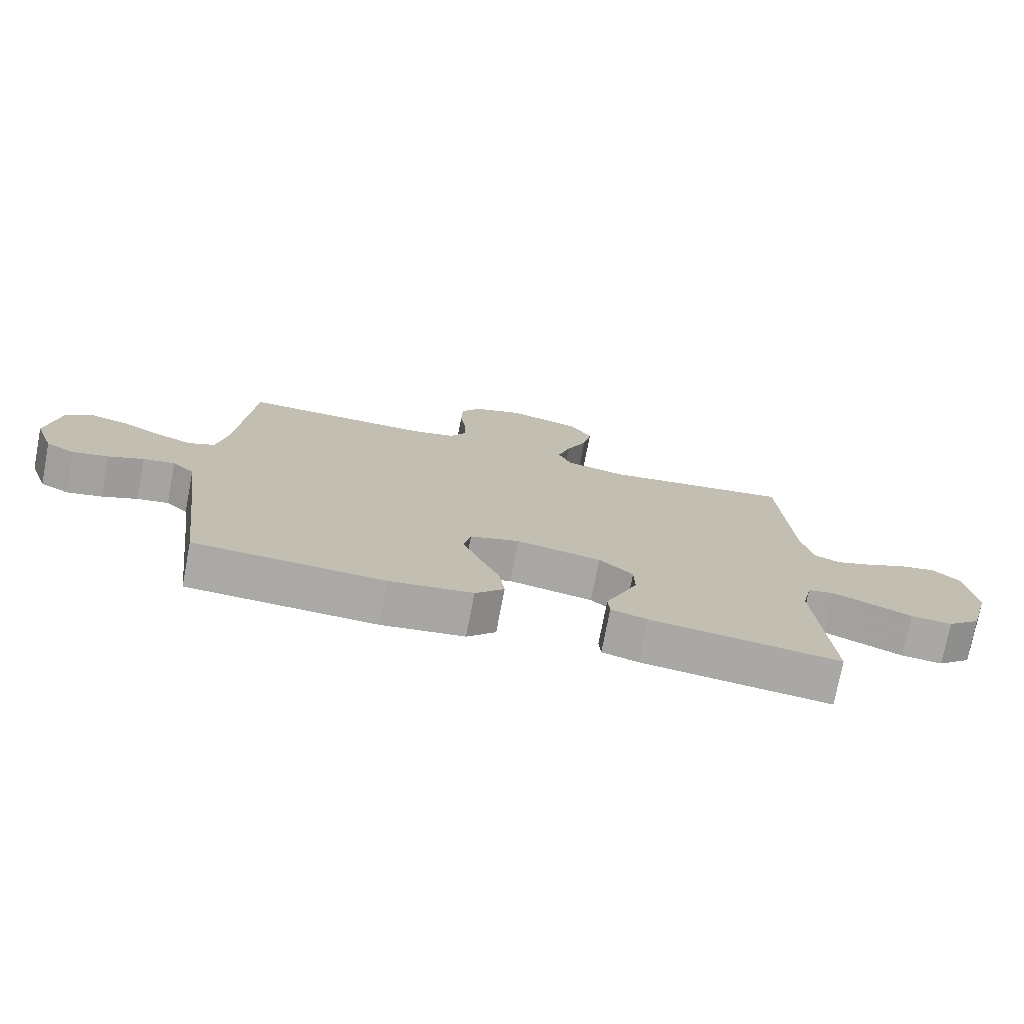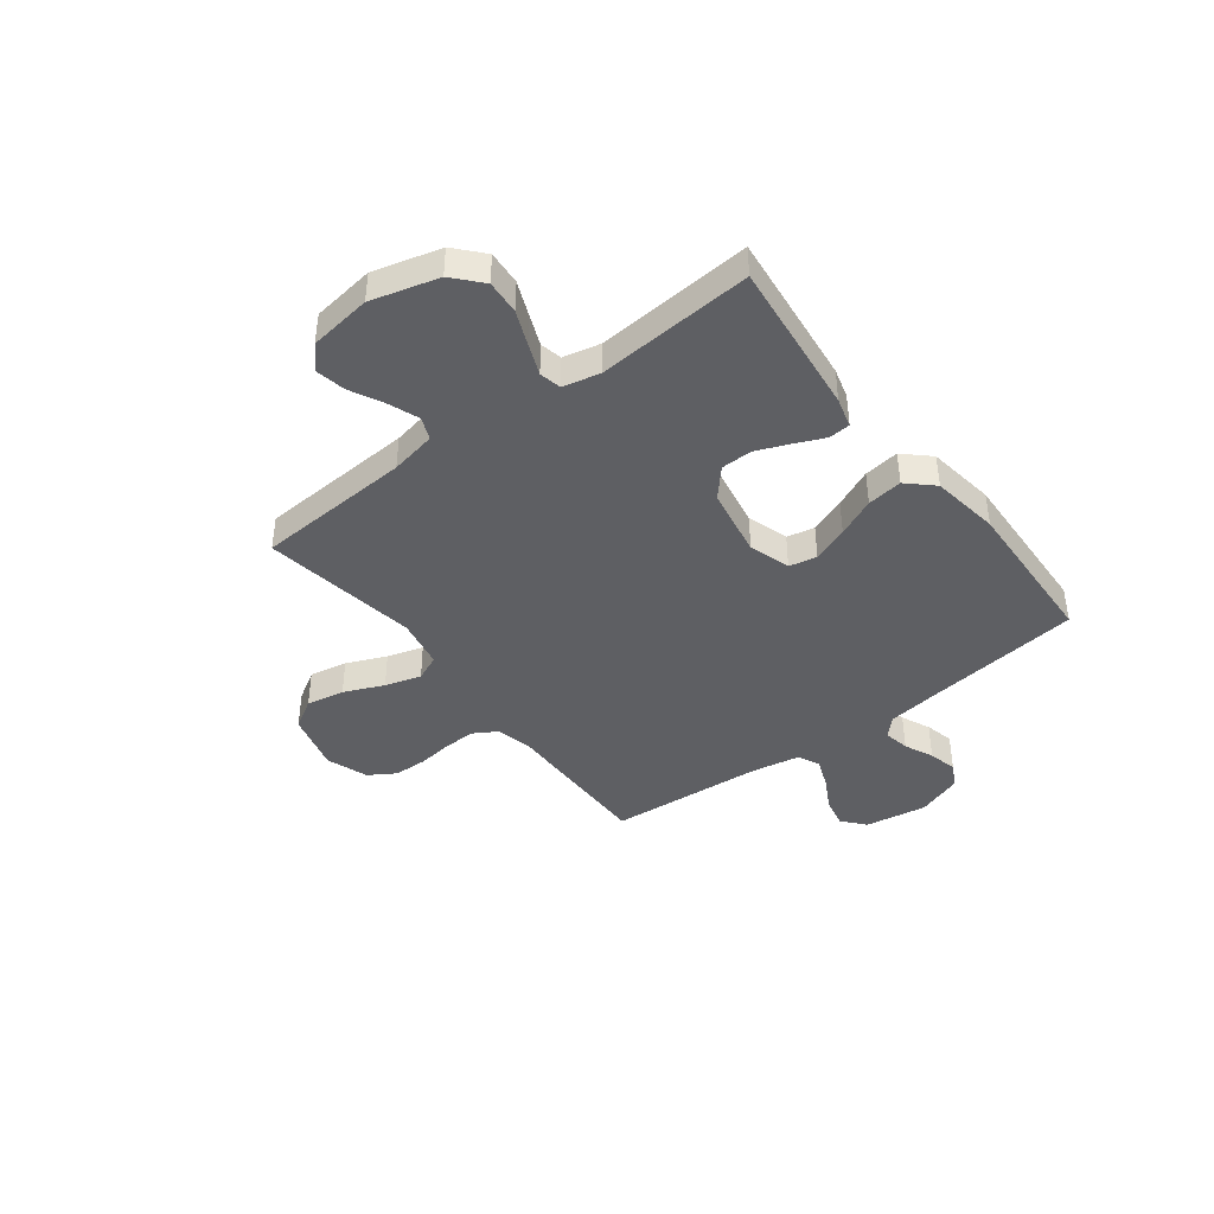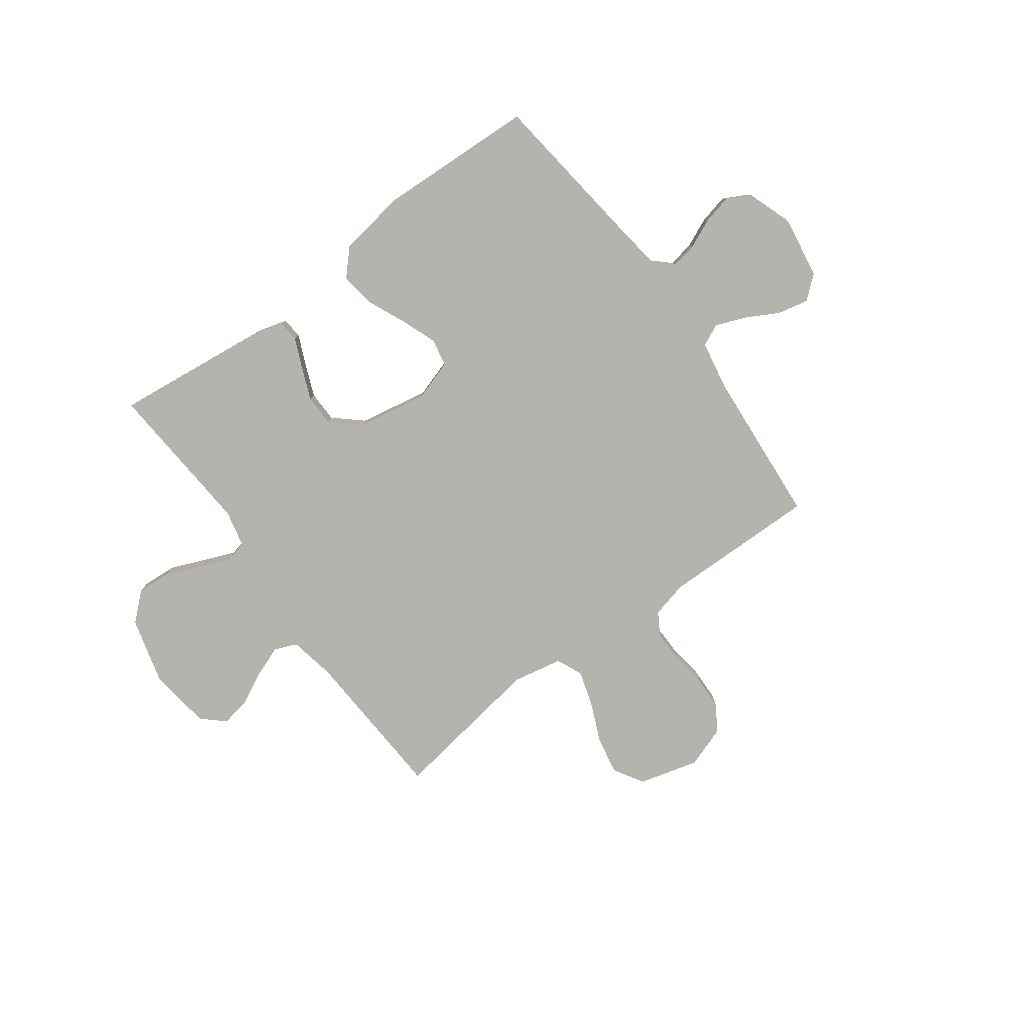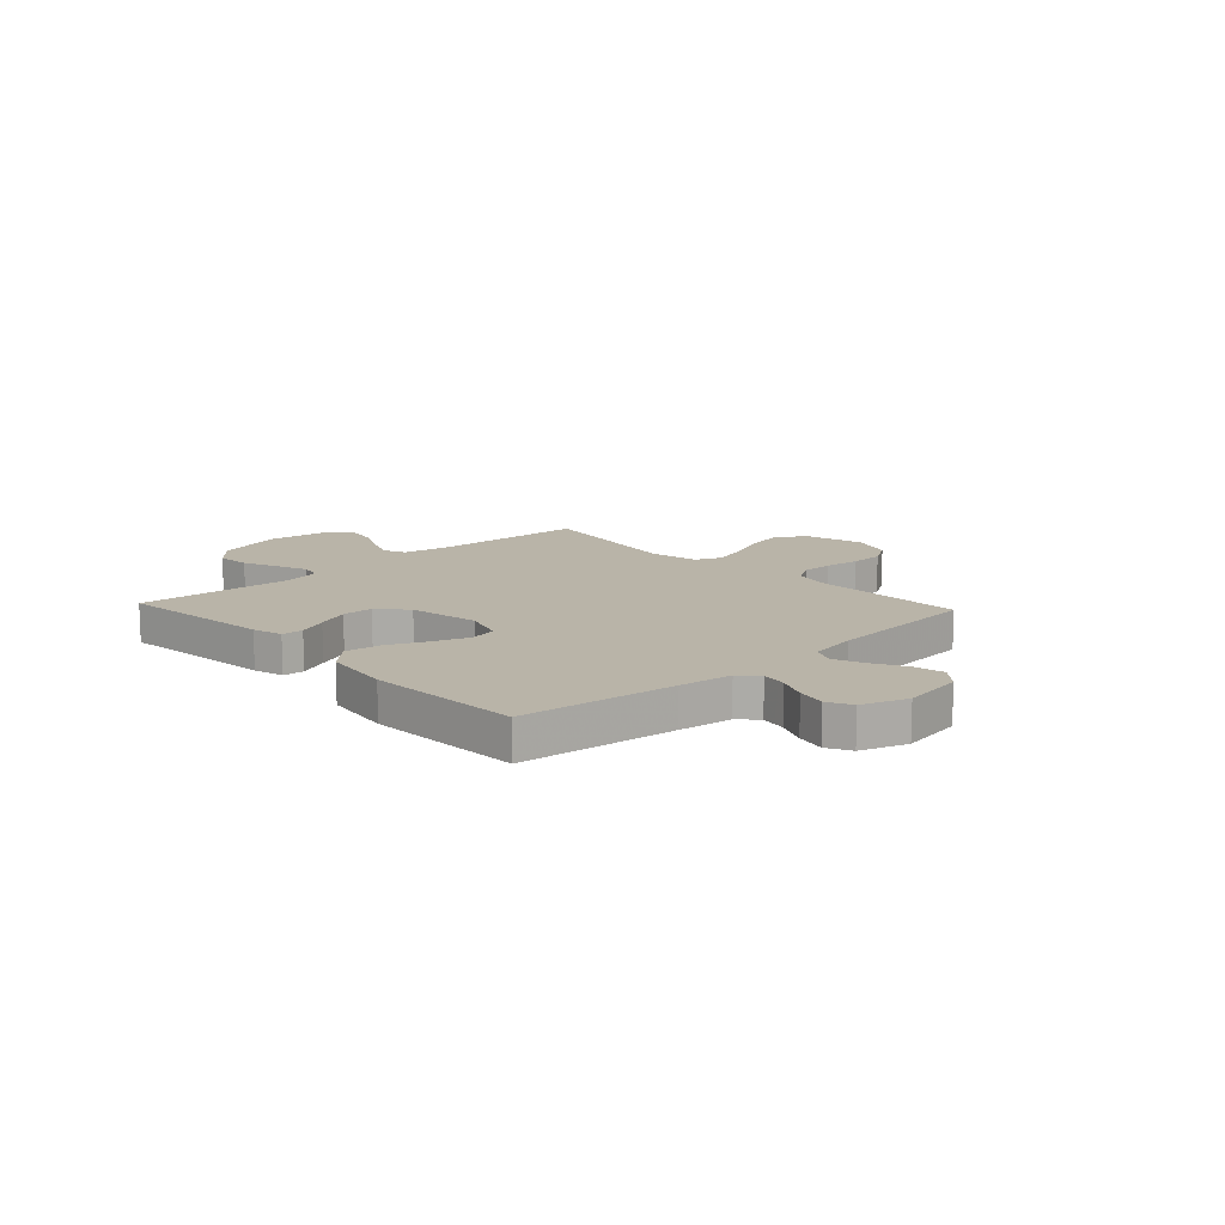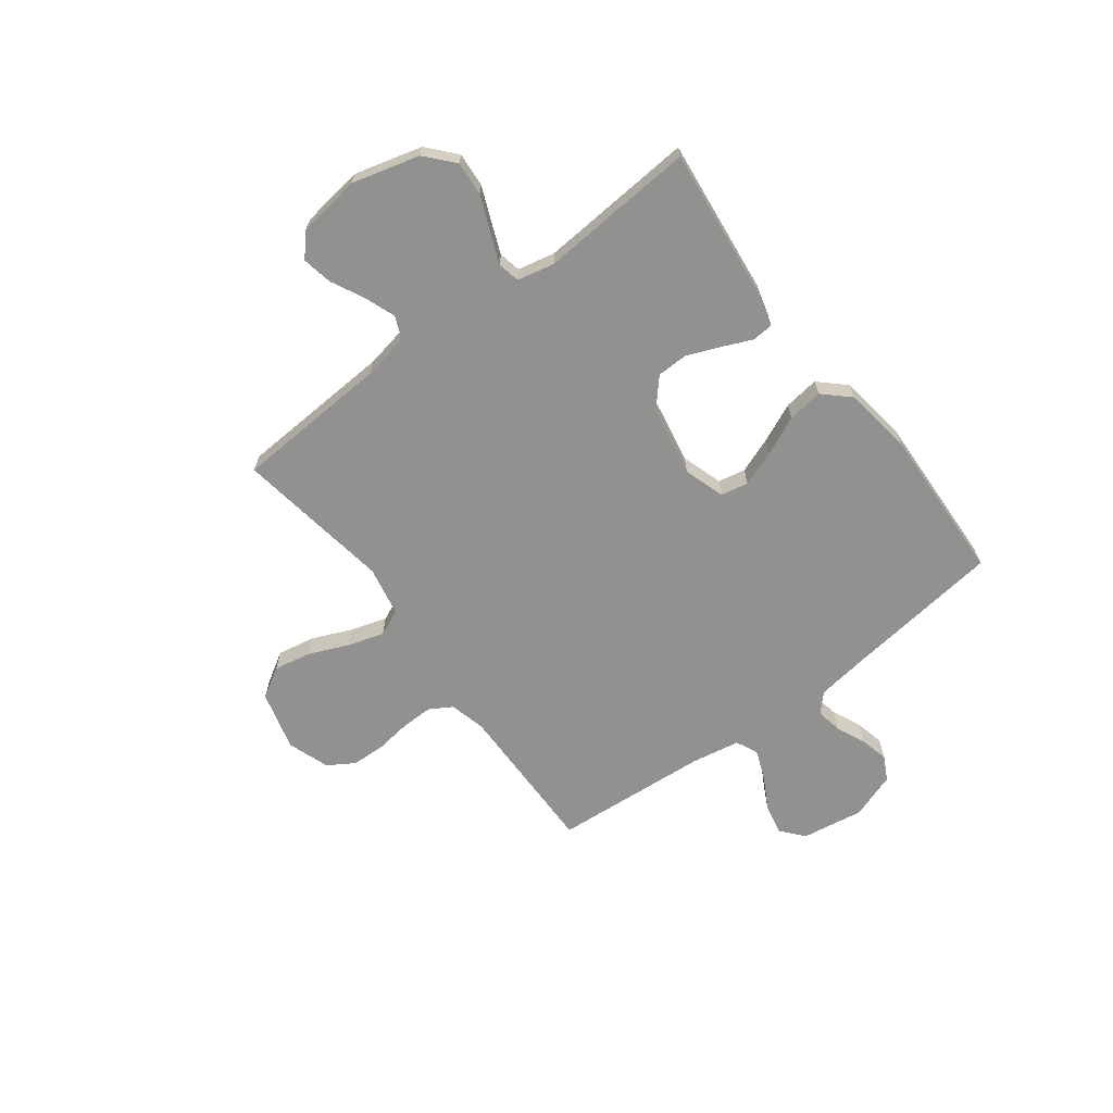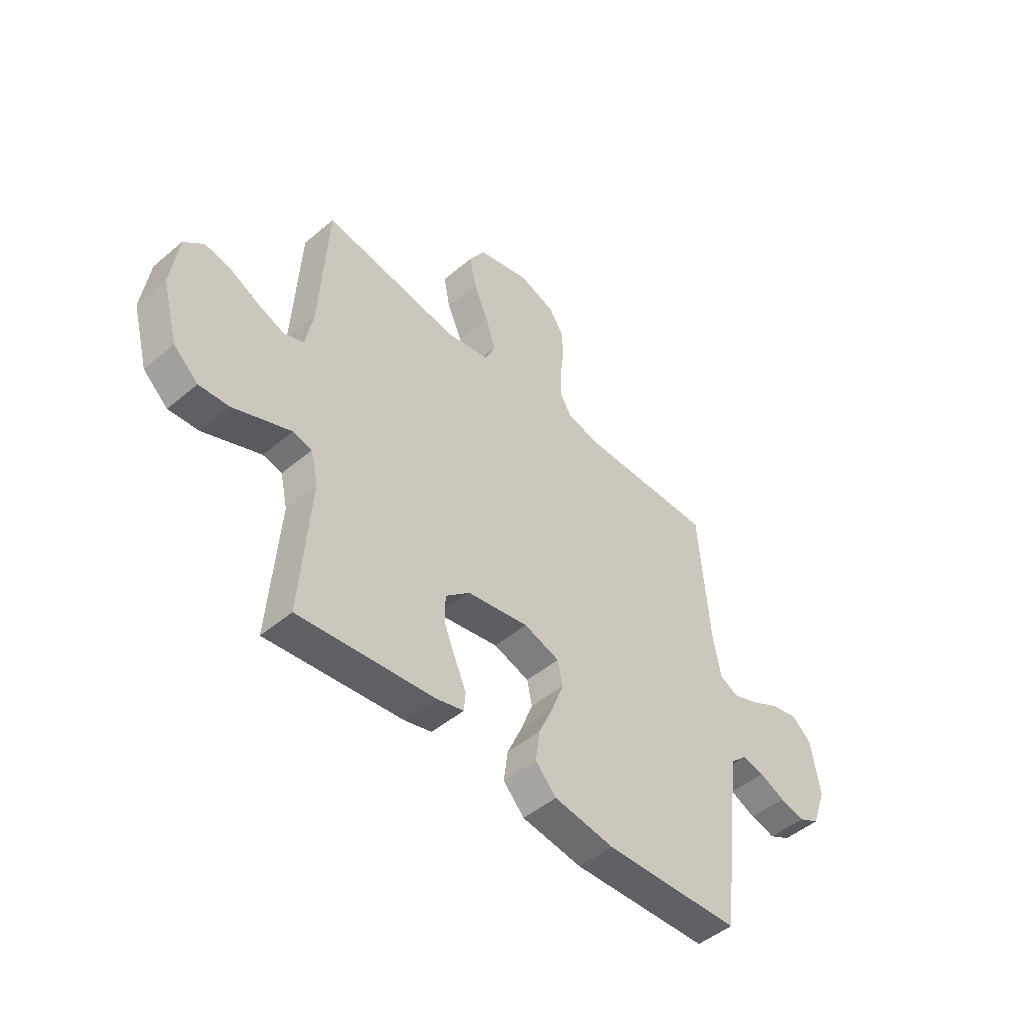
<metadata>
{"format":"obj","ext":"obj","renderer":"f3d","projection":"perspective","resolution":1024,"background":"white","views":[{"elev":-75.2,"azim":-10.8,"up":"+Z"},{"elev":-41.5,"azim":127.4,"up":"+Y"},{"elev":-80.0,"azim":-143.7,"up":"+Y"},{"elev":13.1,"azim":-132.9,"up":"+Y"},{"elev":-66.0,"azim":127.1,"up":"+Y"},{"elev":-48.3,"azim":133.2,"up":"+Z"}]}
</metadata>
<code>
v -0.5 0.07 -0.5
v -0.537 0.07 -0.2
v -0.551 0.07 -0.098
v -0.586 0.07 -0.065
v -0.636 0.07 -0.074
v -0.692 0.07 -0.099
v -0.748 0.07 -0.112
v -0.794 0.07 -0.088
v -0.825 0.07 0
v -0.806 0.07 0.12
v -0.762 0.07 0.157
v -0.703 0.07 0.144
v -0.64 0.07 0.11
v -0.582 0.07 0.087
v -0.54 0.07 0.107
v -0.523 0.07 0.2
v -0.5 0.07 0.5
v -0.2 0.07 0.496
v -0.13 0.07 0.513
v -0.104 0.07 0.557
v -0.105 0.07 0.618
v -0.114 0.07 0.686
v -0.112 0.07 0.751
v -0.08 0.07 0.802
v 0 0.07 0.83
v 0.115 0.07 0.799
v 0.15 0.07 0.741
v 0.136 0.07 0.668
v 0.103 0.07 0.592
v 0.082 0.07 0.523
v 0.104 0.07 0.473
v 0.2 0.07 0.454
v 0.5 0.07 0.5
v 0.517 0.07 0.2
v 0.534 0.07 0.112
v 0.577 0.07 0.094
v 0.636 0.07 0.116
v 0.7 0.07 0.148
v 0.758 0.07 0.159
v 0.801 0.07 0.12
v 0.817 0.07 0
v 0.782 0.07 -0.129
v 0.728 0.07 -0.177
v 0.662 0.07 -0.172
v 0.595 0.07 -0.144
v 0.536 0.07 -0.12
v 0.494 0.07 -0.129
v 0.478 0.07 -0.2
v 0.5 0.07 -0.5
v 0.2 0.07 -0.466
v 0.142 0.07 -0.45
v 0.139 0.07 -0.409
v 0.164 0.07 -0.352
v 0.19 0.07 -0.289
v 0.189 0.07 -0.229
v 0.135 0.07 -0.181
v 0 0.07 -0.156
v -0.079 0.07 -0.181
v -0.09 0.07 -0.234
v -0.064 0.07 -0.303
v -0.031 0.07 -0.377
v -0.022 0.07 -0.445
v -0.068 0.07 -0.494
v -0.2 0.07 -0.513
v -0.5 0 -0.5
v -0.537 0 -0.2
v -0.551 0 -0.098
v -0.586 0 -0.065
v -0.636 0 -0.074
v -0.692 0 -0.099
v -0.748 0 -0.112
v -0.794 0 -0.088
v -0.825 0 0
v -0.806 0 0.12
v -0.762 0 0.157
v -0.703 0 0.144
v -0.64 0 0.11
v -0.582 0 0.087
v -0.54 0 0.107
v -0.523 0 0.2
v -0.5 0 0.5
v -0.2 0 0.496
v -0.13 0 0.513
v -0.104 0 0.557
v -0.105 0 0.618
v -0.114 0 0.686
v -0.112 0 0.751
v -0.08 0 0.802
v 0 0 0.83
v 0.115 0 0.799
v 0.15 0 0.741
v 0.136 0 0.668
v 0.103 0 0.592
v 0.082 0 0.523
v 0.104 0 0.473
v 0.2 0 0.454
v 0.5 0 0.5
v 0.517 0 0.2
v 0.534 0 0.112
v 0.577 0 0.094
v 0.636 0 0.116
v 0.7 0 0.148
v 0.758 0 0.159
v 0.801 0 0.12
v 0.817 0 0
v 0.782 0 -0.129
v 0.728 0 -0.177
v 0.662 0 -0.172
v 0.595 0 -0.144
v 0.536 0 -0.12
v 0.494 0 -0.129
v 0.478 0 -0.2
v 0.5 0 -0.5
v 0.2 0 -0.466
v 0.142 0 -0.45
v 0.139 0 -0.409
v 0.164 0 -0.352
v 0.19 0 -0.289
v 0.189 0 -0.229
v 0.135 0 -0.181
v 0 0 -0.156
v -0.079 0 -0.181
v -0.09 0 -0.234
v -0.064 0 -0.303
v -0.031 0 -0.377
v -0.022 0 -0.445
v -0.068 0 -0.494
v -0.2 0 -0.513
f 64 1 2
f 63 64 2
f 62 63 2
f 61 62 2
f 60 61 2
f 59 60 2 3
f 58 59 3 4
f 57 58 4
f 51 52 53
f 50 51 53
f 49 50 53
f 48 49 53
f 47 48 53 54
f 43 44 45
f 42 43 45
f 41 42 45
f 40 41 45
f 39 40 45
f 38 39 45
f 37 38 45
f 36 37 45 46
f 35 36 46 47
f 32 33 34
f 34 35 47
f 32 34 47
f 31 32 47
f 27 28 29
f 26 27 29
f 25 26 29
f 24 25 29
f 23 24 29
f 22 23 29
f 21 22 29
f 20 21 29 30
f 19 20 30 31
f 16 17 18
f 19 31 47
f 18 19 47
f 16 18 47
f 15 16 47
f 11 12 13
f 10 11 13
f 9 10 13
f 8 9 13
f 7 8 13
f 6 7 13
f 5 6 13
f 4 5 13 14
f 14 15 47
f 4 14 47
f 57 4 47
f 47 54 55
f 47 55 56
f 47 56 57
f 66 65 128
f 66 128 127
f 66 127 126
f 66 126 125
f 66 125 124
f 67 66 124 123
f 68 67 123 122
f 68 122 121
f 117 116 115
f 117 115 114
f 117 114 113
f 117 113 112
f 118 117 112 111
f 109 108 107
f 109 107 106
f 109 106 105
f 109 105 104
f 109 104 103
f 109 103 102
f 109 102 101
f 110 109 101 100
f 111 110 100 99
f 98 97 96
f 111 99 98
f 111 98 96
f 111 96 95
f 93 92 91
f 93 91 90
f 93 90 89
f 93 89 88
f 93 88 87
f 93 87 86
f 93 86 85
f 94 93 85 84
f 95 94 84 83
f 82 81 80
f 111 95 83
f 111 83 82
f 111 82 80
f 111 80 79
f 77 76 75
f 77 75 74
f 77 74 73
f 77 73 72
f 77 72 71
f 77 71 70
f 77 70 69
f 78 77 69 68
f 111 79 78
f 111 78 68
f 111 68 121
f 119 118 111
f 120 119 111
f 121 120 111
f 1 65 66 2
f 2 66 67 3
f 3 67 68 4
f 4 68 69 5
f 5 69 70 6
f 6 70 71 7
f 7 71 72 8
f 8 72 73 9
f 9 73 74 10
f 10 74 75 11
f 11 75 76 12
f 12 76 77 13
f 13 77 78 14
f 14 78 79 15
f 15 79 80 16
f 16 80 81 17
f 17 81 82 18
f 18 82 83 19
f 19 83 84 20
f 20 84 85 21
f 21 85 86 22
f 22 86 87 23
f 23 87 88 24
f 24 88 89 25
f 25 89 90 26
f 26 90 91 27
f 27 91 92 28
f 28 92 93 29
f 29 93 94 30
f 30 94 95 31
f 31 95 96 32
f 32 96 97 33
f 33 97 98 34
f 34 98 99 35
f 35 99 100 36
f 36 100 101 37
f 37 101 102 38
f 38 102 103 39
f 39 103 104 40
f 40 104 105 41
f 41 105 106 42
f 42 106 107 43
f 43 107 108 44
f 44 108 109 45
f 45 109 110 46
f 46 110 111 47
f 47 111 112 48
f 48 112 113 49
f 49 113 114 50
f 50 114 115 51
f 51 115 116 52
f 52 116 117 53
f 53 117 118 54
f 54 118 119 55
f 55 119 120 56
f 56 120 121 57
f 57 121 122 58
f 58 122 123 59
f 59 123 124 60
f 60 124 125 61
f 61 125 126 62
f 62 126 127 63
f 63 127 128 64
f 64 128 65 1

</code>
